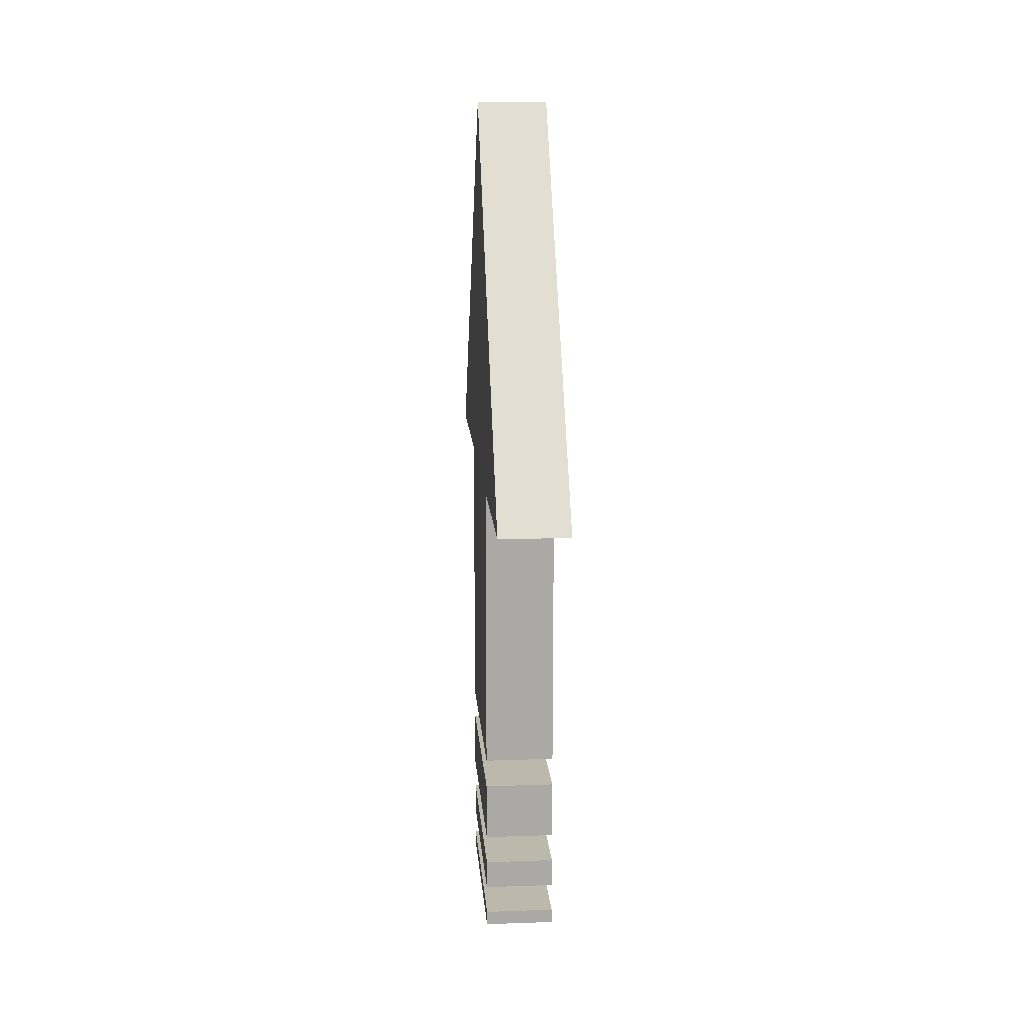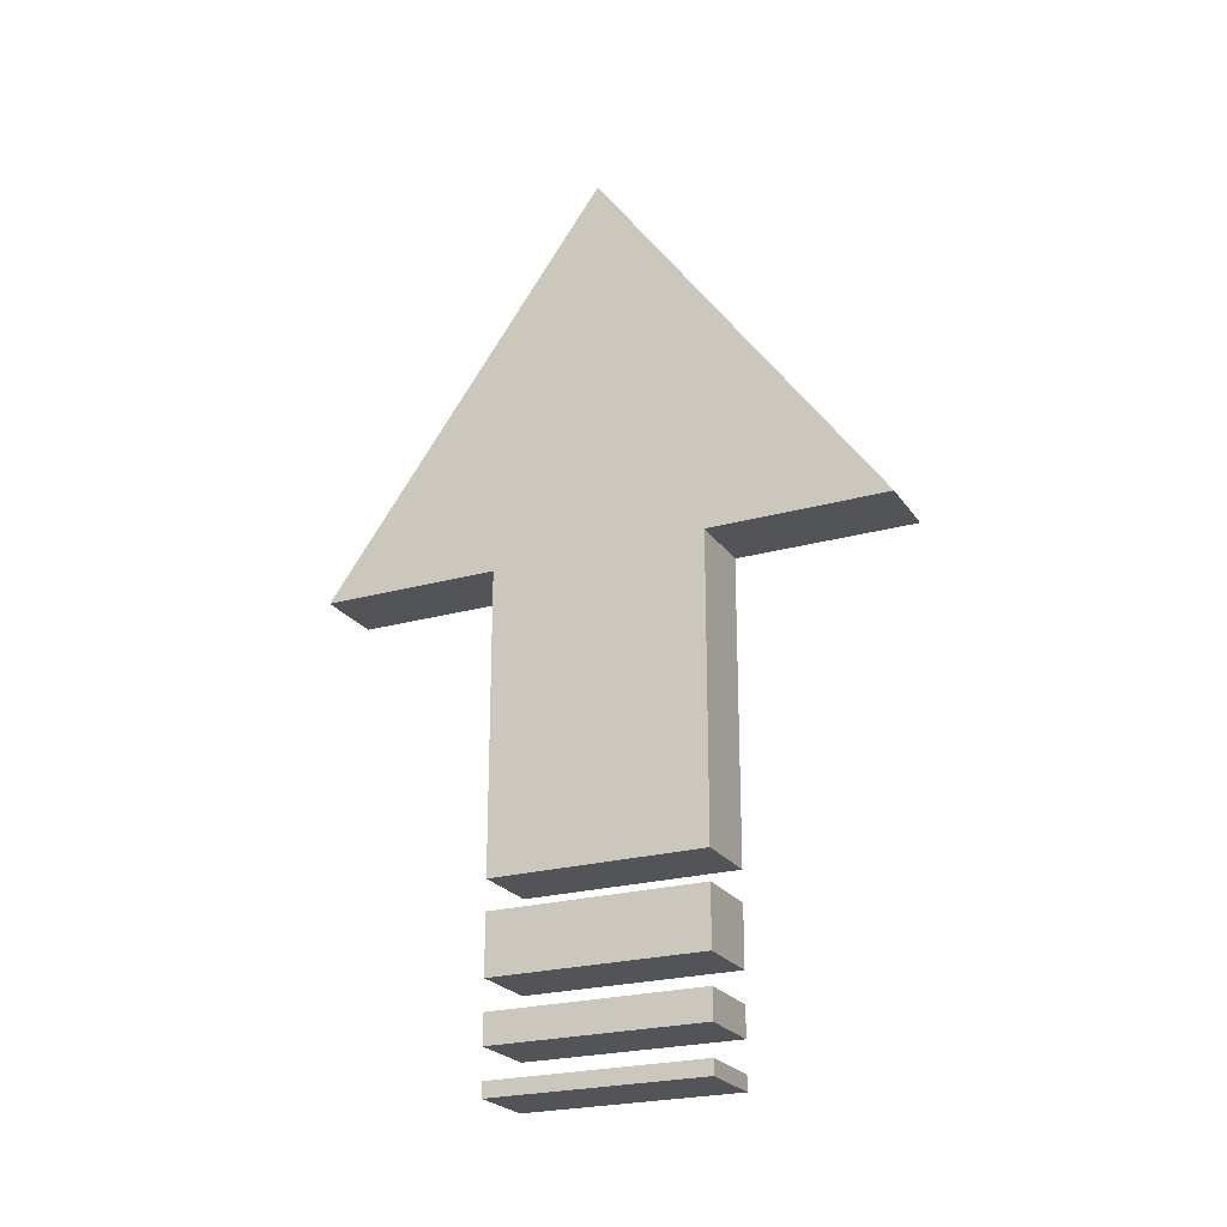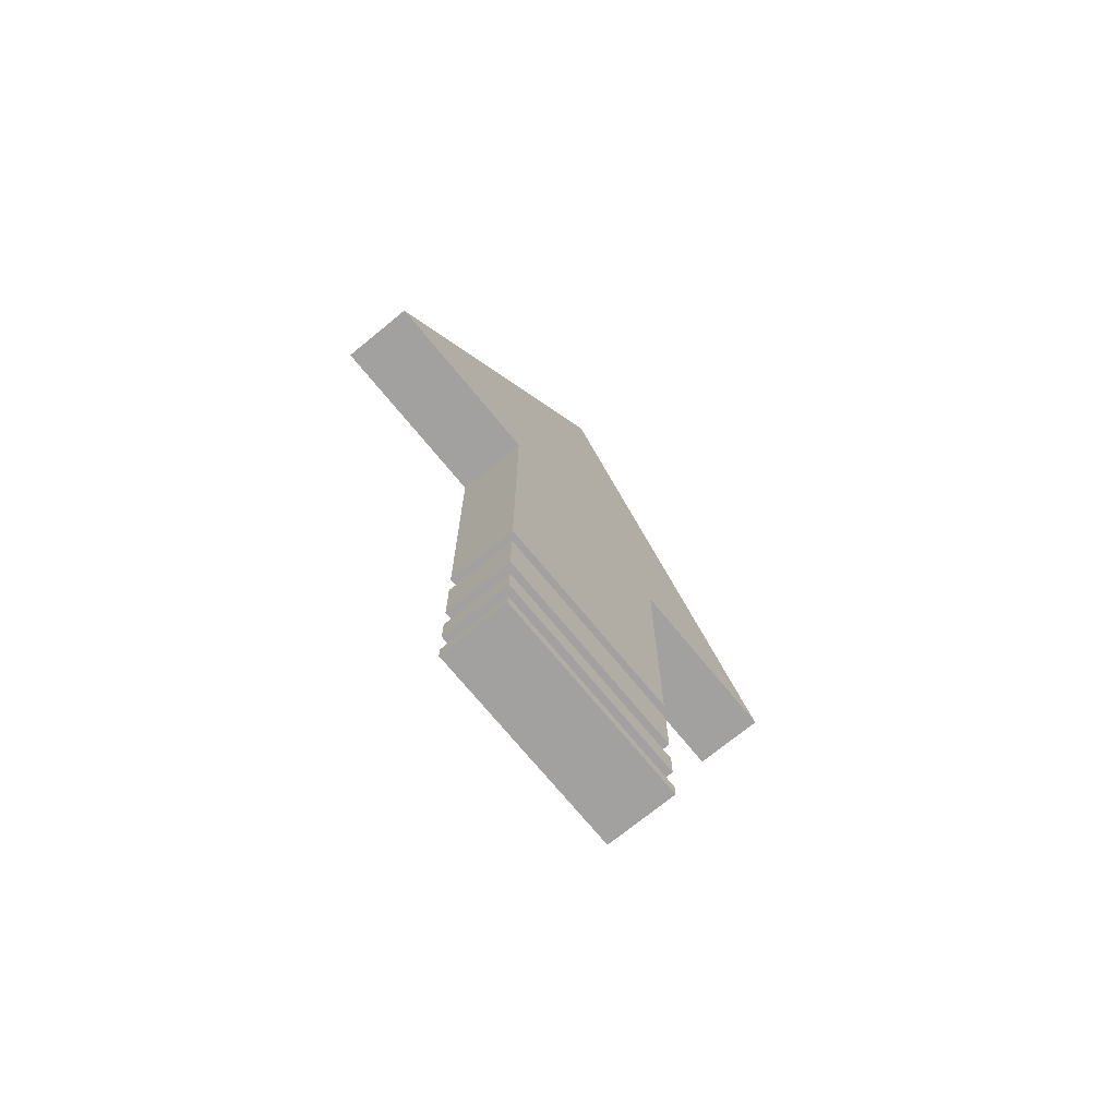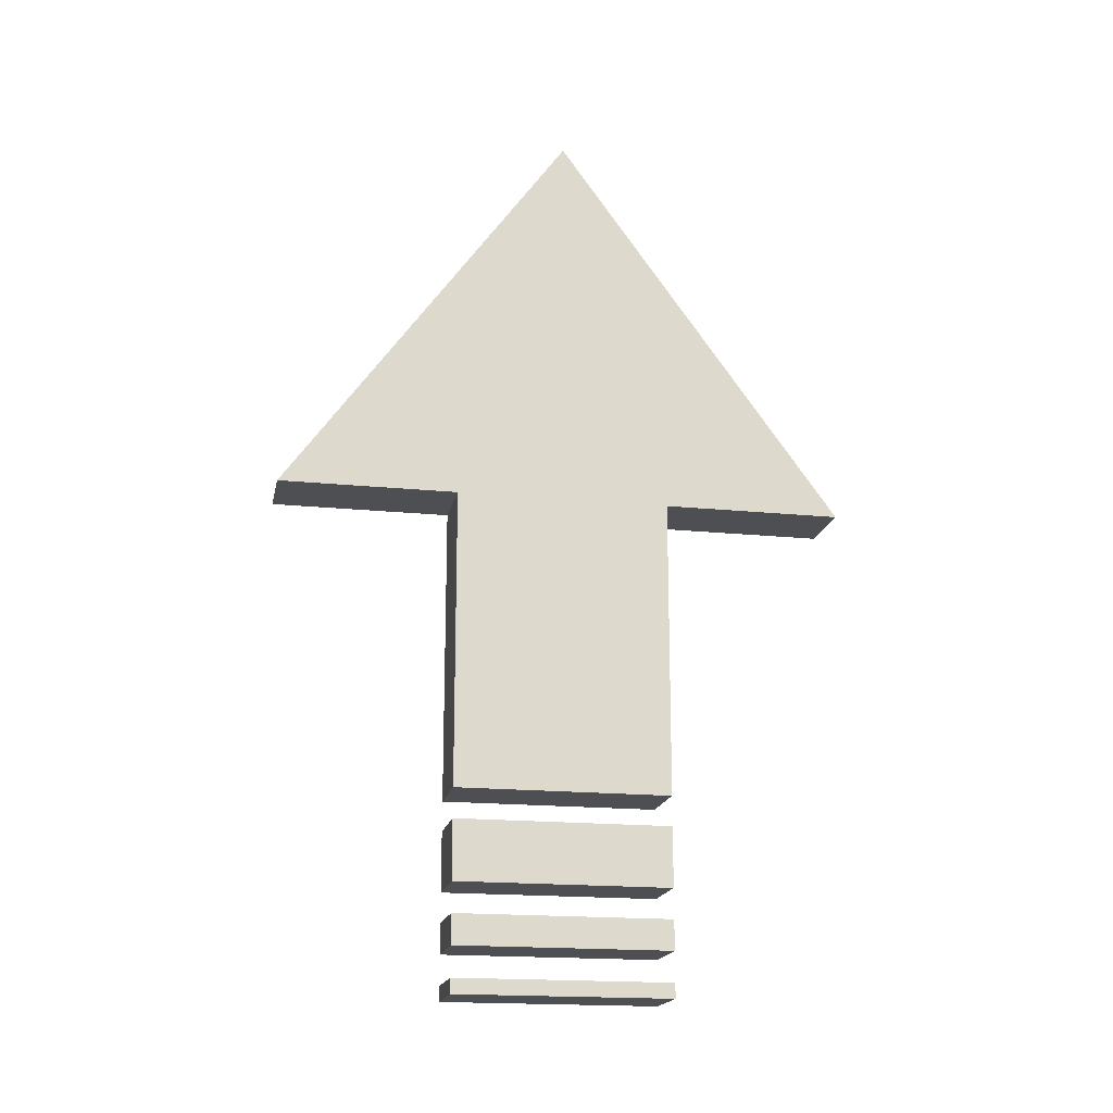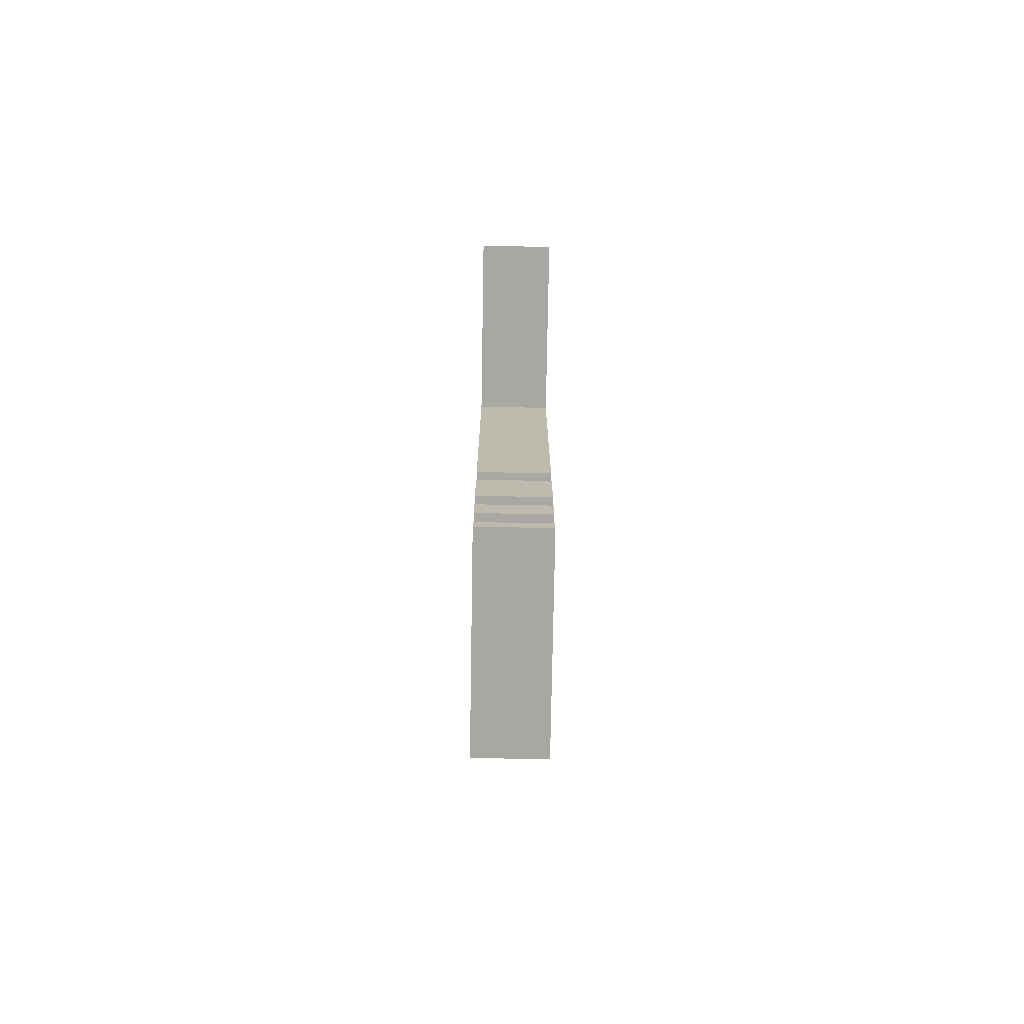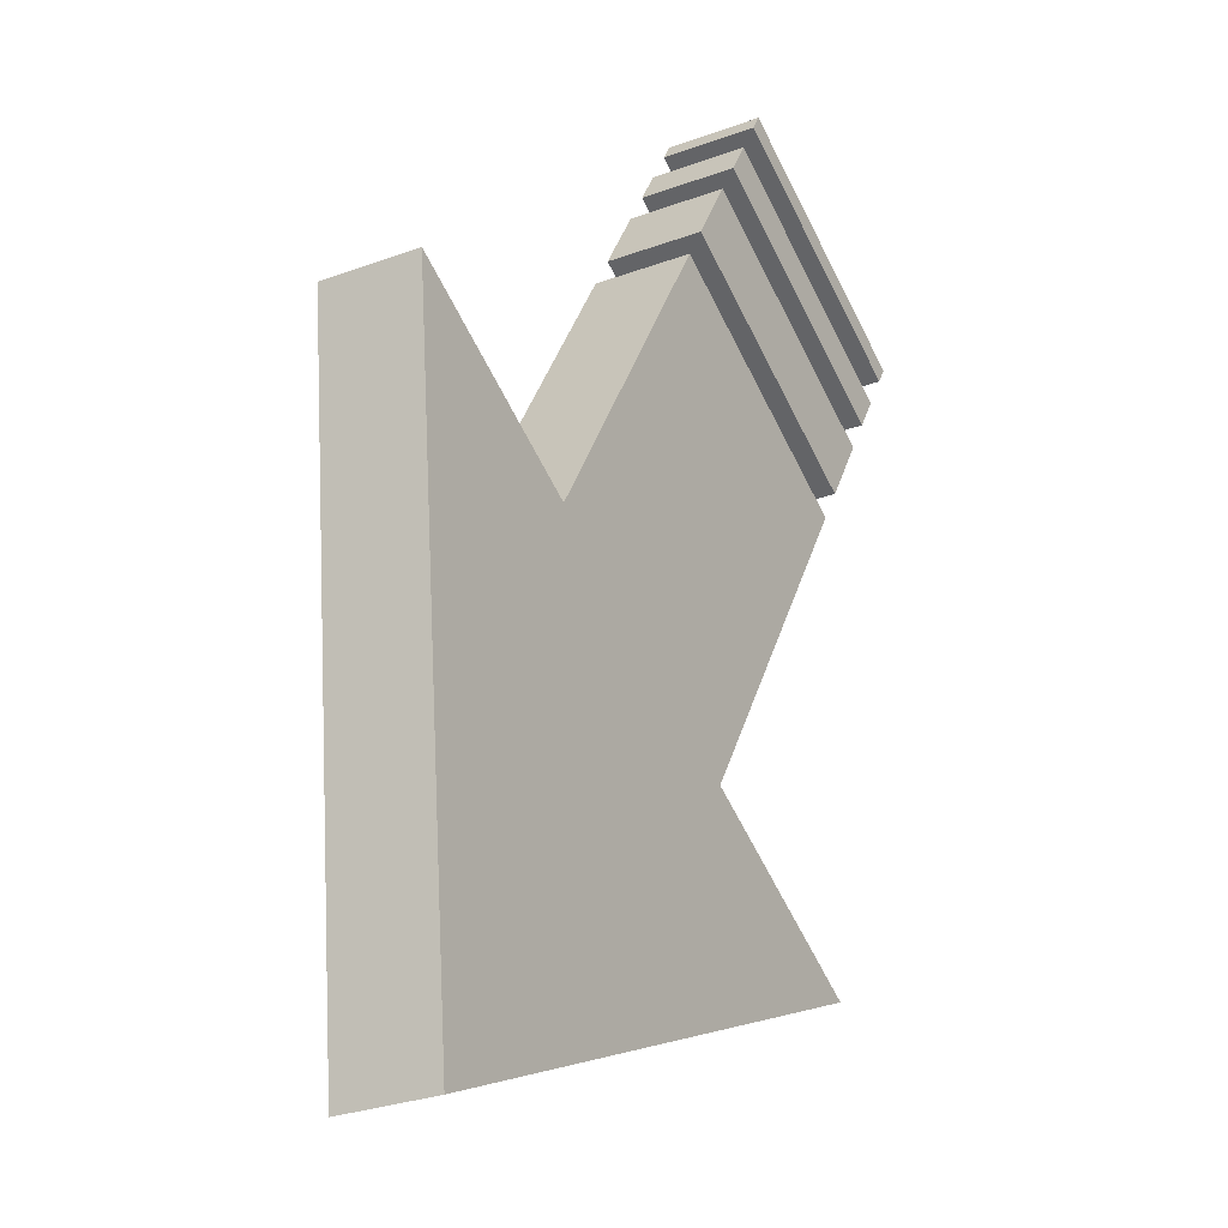
<metadata>
{"format":"obj","ext":"obj","renderer":"f3d","projection":"perspective","resolution":1024,"background":"white","views":[{"elev":14.8,"azim":22.7,"up":"+Y"},{"elev":-23.3,"azim":-37.5,"up":"+Y"},{"elev":-72.2,"azim":66.4,"up":"+Y"},{"elev":-18.0,"azim":-74.1,"up":"+Y"},{"elev":-74.7,"azim":-153.9,"up":"+Y"},{"elev":36.2,"azim":-164.7,"up":"+Z"}]}
</metadata>
<code>
o Cube
v 0.04746 -0 0.3126
v -0.2256 0 -0.2216
v -0.04746 0 -0.3126
v 0.2256 -0 0.2216
v -0.2256 -0.3333 -0.2216
v -0.2256 -0.6667 -0.2216
v -0.04746 -0.3333 -0.3126
v -0.04746 -0.6667 -0.3126
v 0.2256 -0.3333 0.2216
v 0.2256 -0.6667 0.2216
v 0.04746 -0.6667 0.3126
v 0.04746 -0.3333 0.3126
v -0.2256 -0.5 -0.2216
v -0.04746 -0.5 -0.3126
v 0.2256 -0.5 0.2216
v 0.04746 -0.5 0.3126
v -0.2256 -0.75 -0.2216
v -0.2256 -0.8333 -0.2216
v -0.04746 -0.75 -0.3126
v -0.04746 -0.8333 -0.3126
v 0.2256 -0.75 0.2216
v 0.2256 -0.8333 0.2216
v 0.04746 -0.8333 0.3126
v 0.04746 -0.75 0.3126
v 0.04746 -0.4167 0.3126
v -0.2256 -0.4167 -0.2216
v -0.04746 -0.4167 -0.3126
v 0.2256 -0.4167 0.2216
v -0.2256 -0.5833 -0.2216
v -0.04746 -0.5833 -0.3126
v 0.2256 -0.5833 0.2216
v 0.04746 -0.5833 0.3126
v -0.2256 -0.875 -0.2216
v -0.04746 -0.875 -0.3126
v 0.2256 -0.875 0.2216
v 0.04746 -0.875 0.3126
v 0.04746 0.5 0.3126
v 0.2256 0.5 0.2216
v -0.04746 0.5 -0.3126
v -0.2256 0.5 -0.2216
v 0.4531 0.5 0.6669
v 0.275 0.5 0.7579
v -0.275 0.5 -0.7579
v -0.4531 0.5 -0.6669
v 0.08905 1.6 -0.0455
v -0.08905 1.6 0.0455
f 9 4 1 12
f 7 3 4 9
f 5 2 3 7
f 12 1 2 5
f 24 11 6 17
f 17 6 8 19
f 19 8 10 21
f 21 10 11 24
f 31 15 16 32
f 30 14 15 31
f 29 13 14 30
f 32 16 13 29
f 35 22 23 36
f 34 20 22 35
f 33 18 20 34
f 36 23 18 33
f 15 28 25 16
f 14 27 28 15
f 13 26 27 14
f 16 25 26 13
f 28 27 26 25
f 32 29 30 31
f 11 10 8 6
f 21 24 17 19
f 36 33 34 35
f 22 20 18 23
f 12 5 7 9
f 4 38 37 1
f 3 39 38 4
f 2 40 39 3
f 1 37 40 2
f 39 40 44 43
f 37 38 41 42
f 40 37 42 44
f 38 39 43 41
f 43 44 46 45
f 42 41 45 46
f 44 42 46
f 41 43 45

</code>
